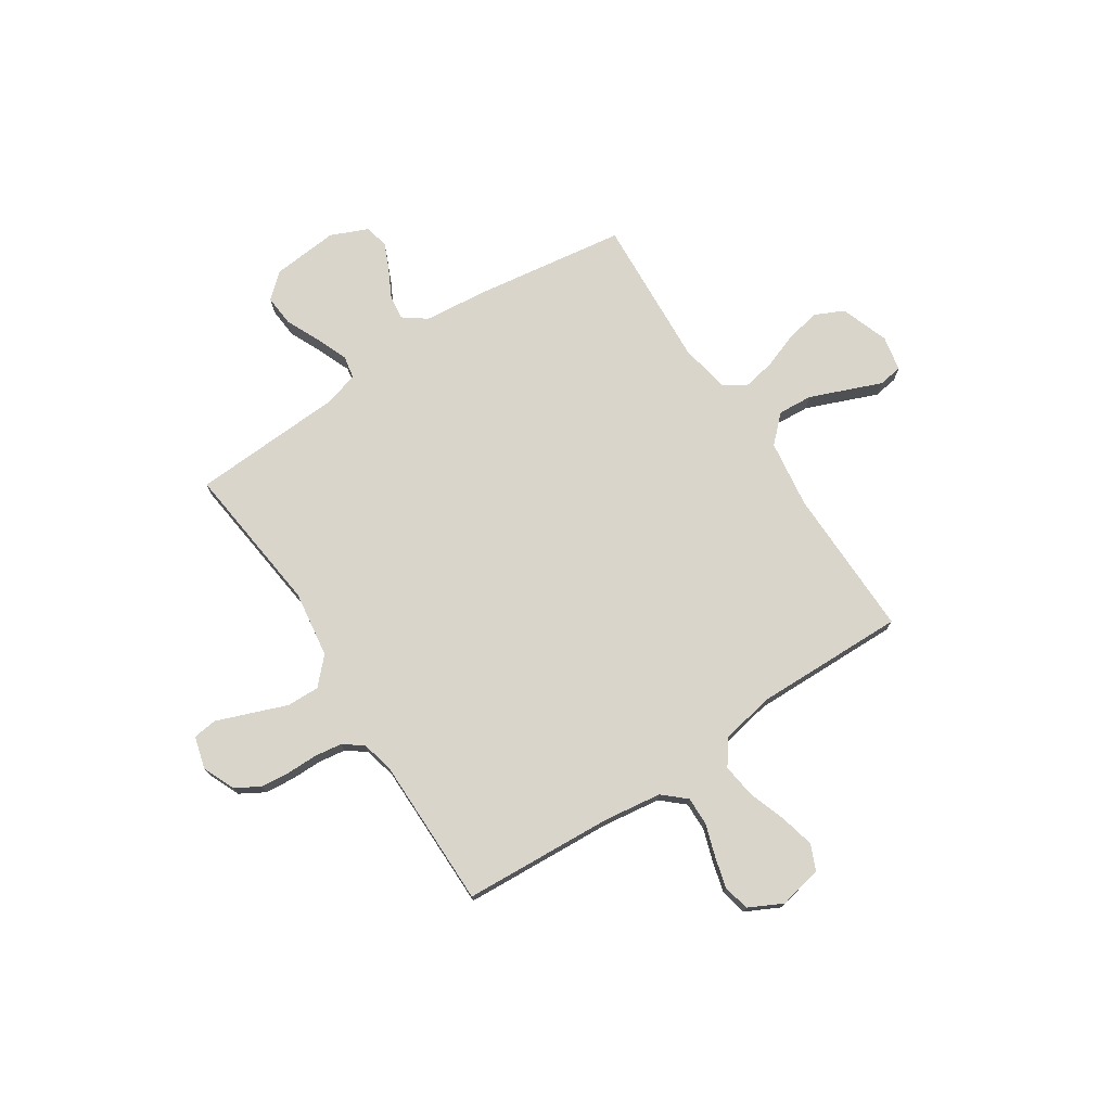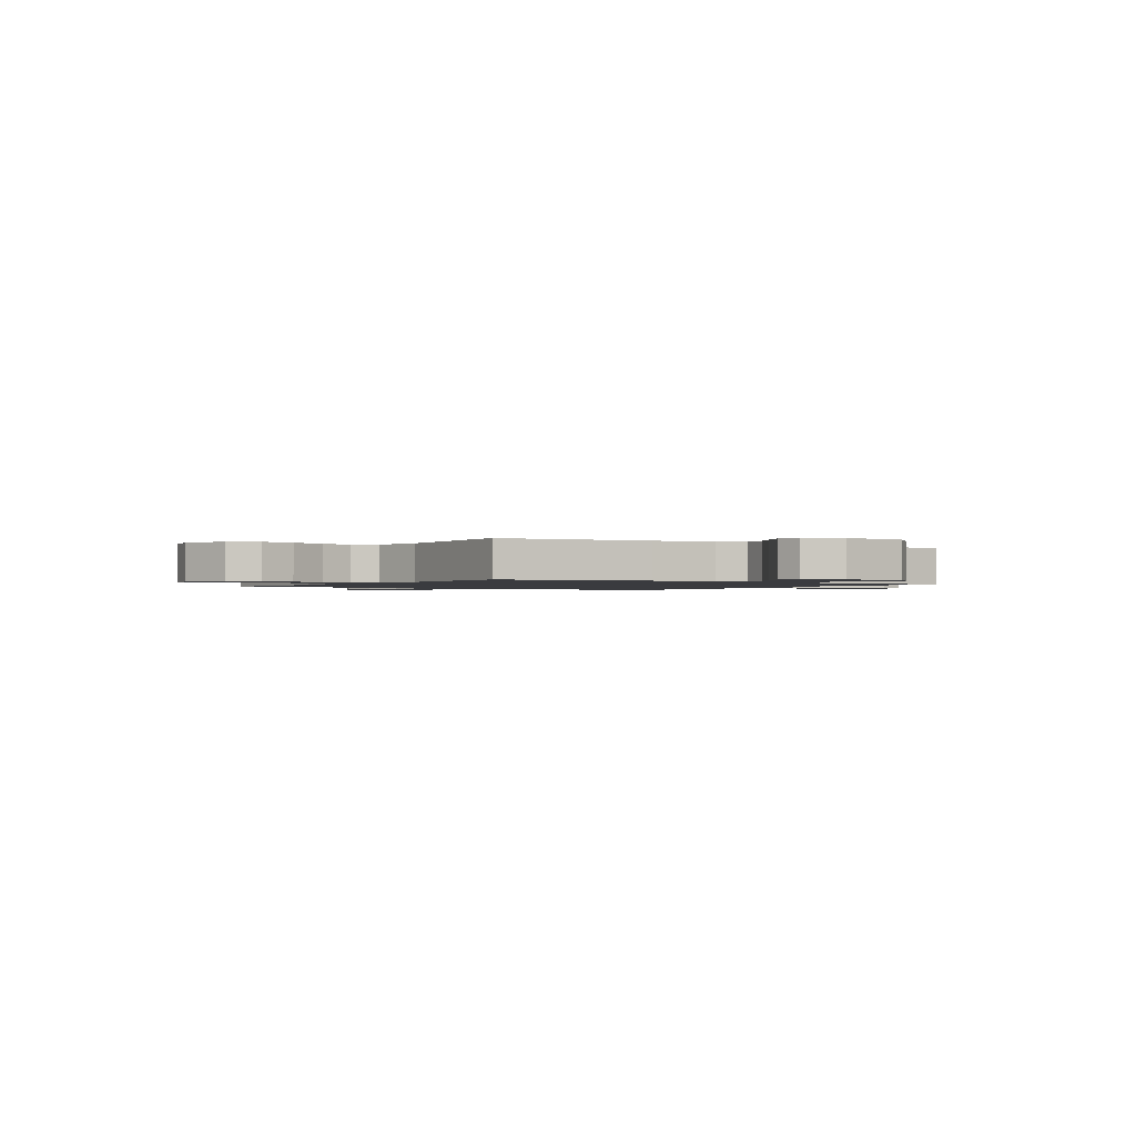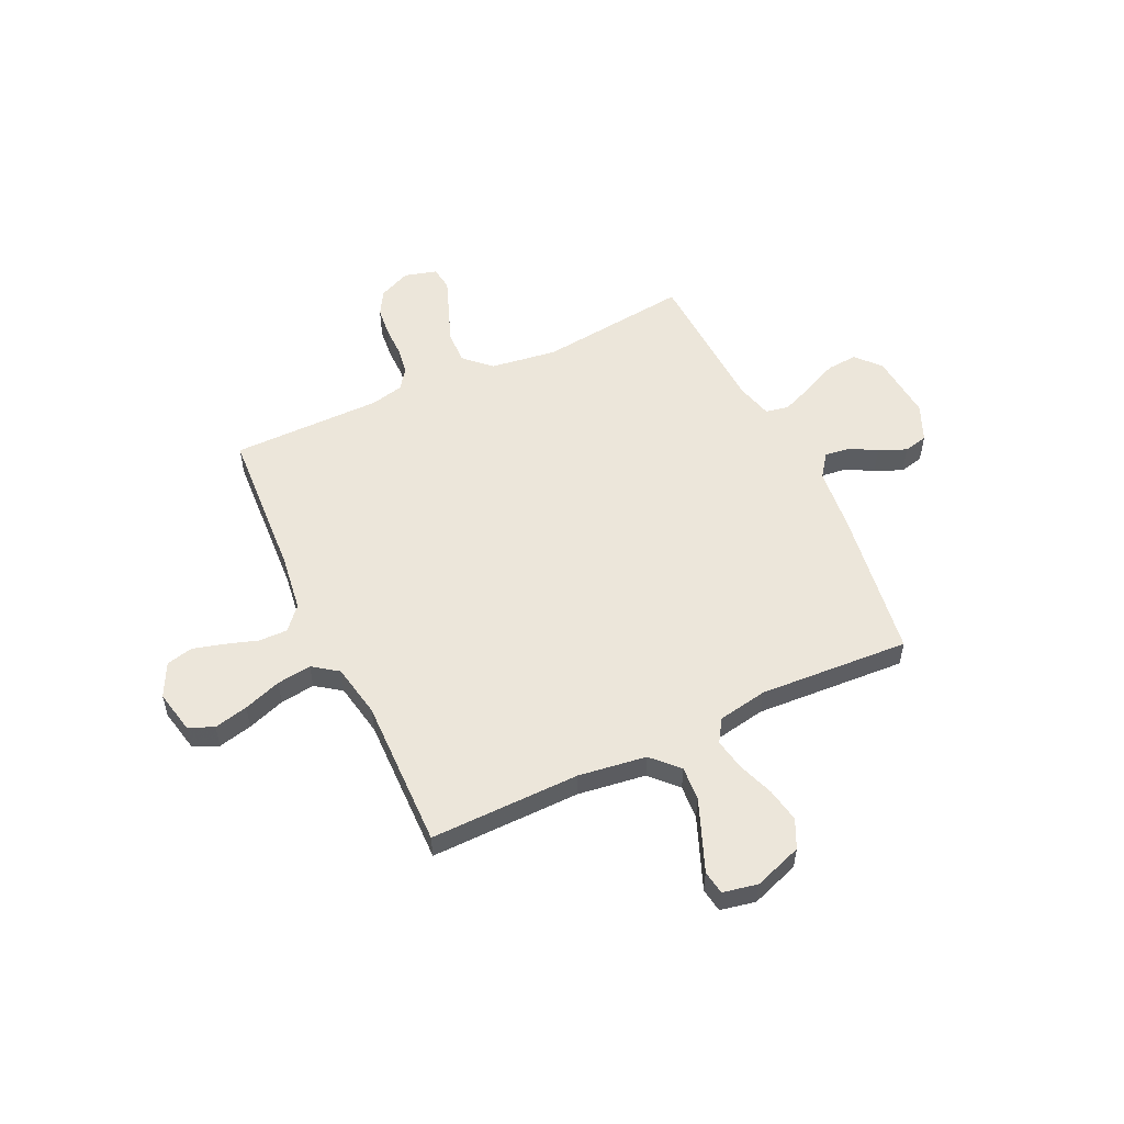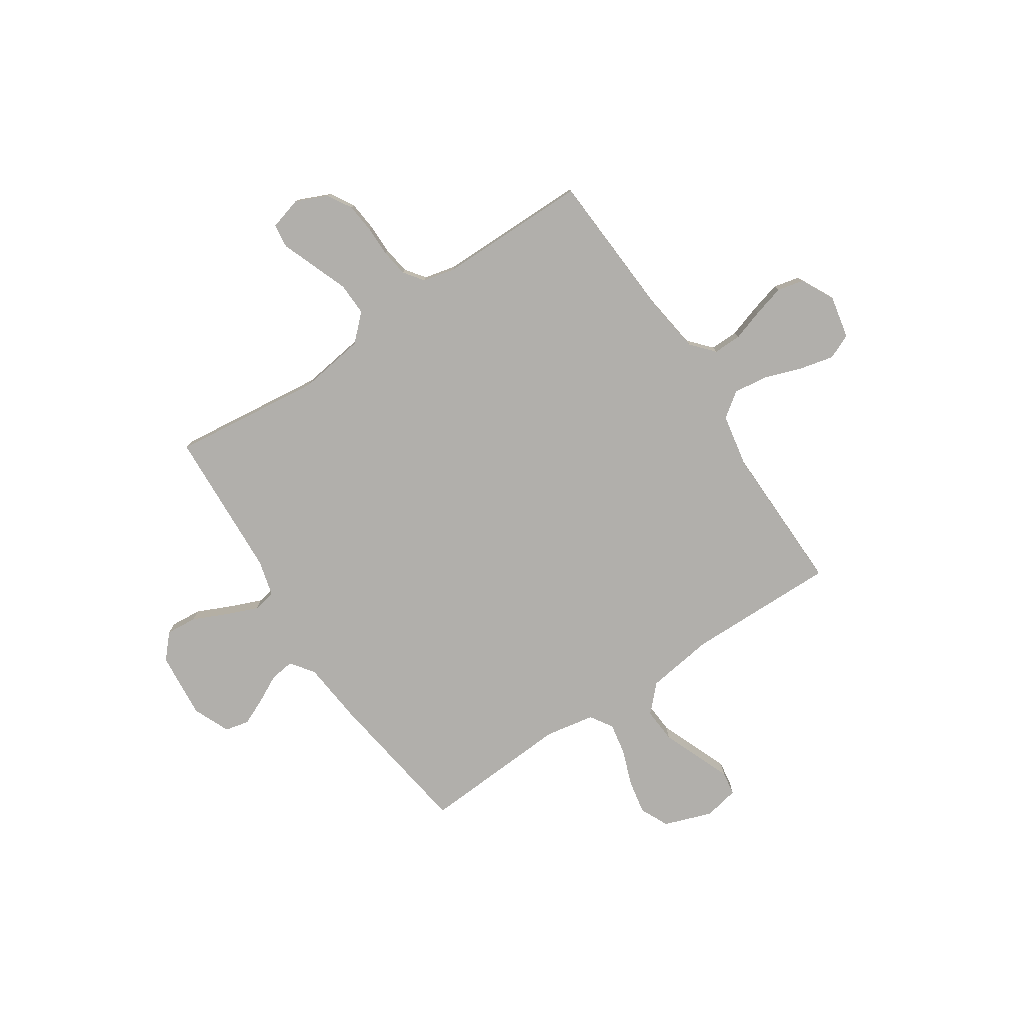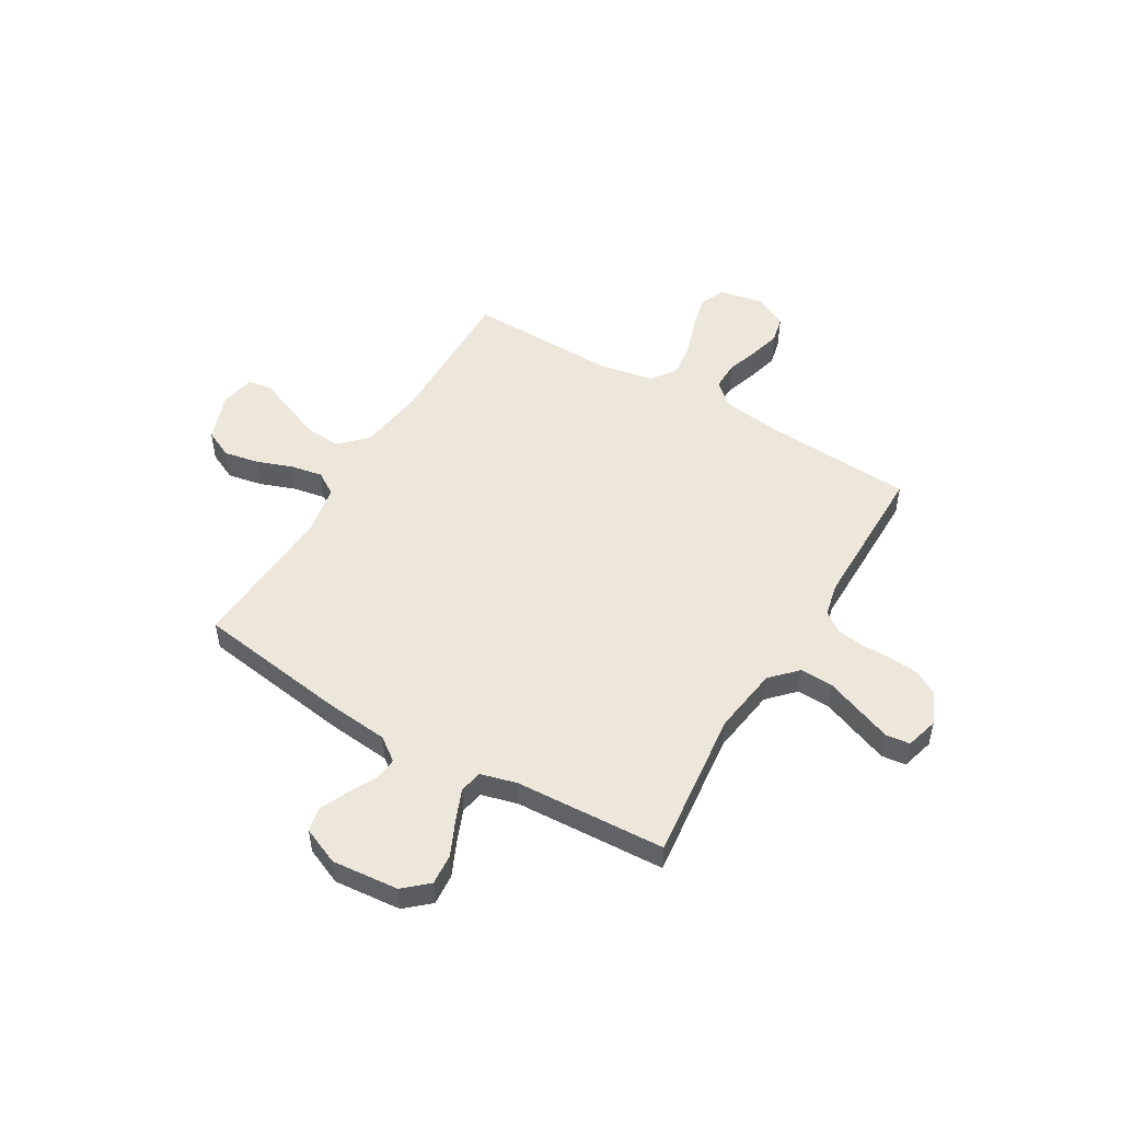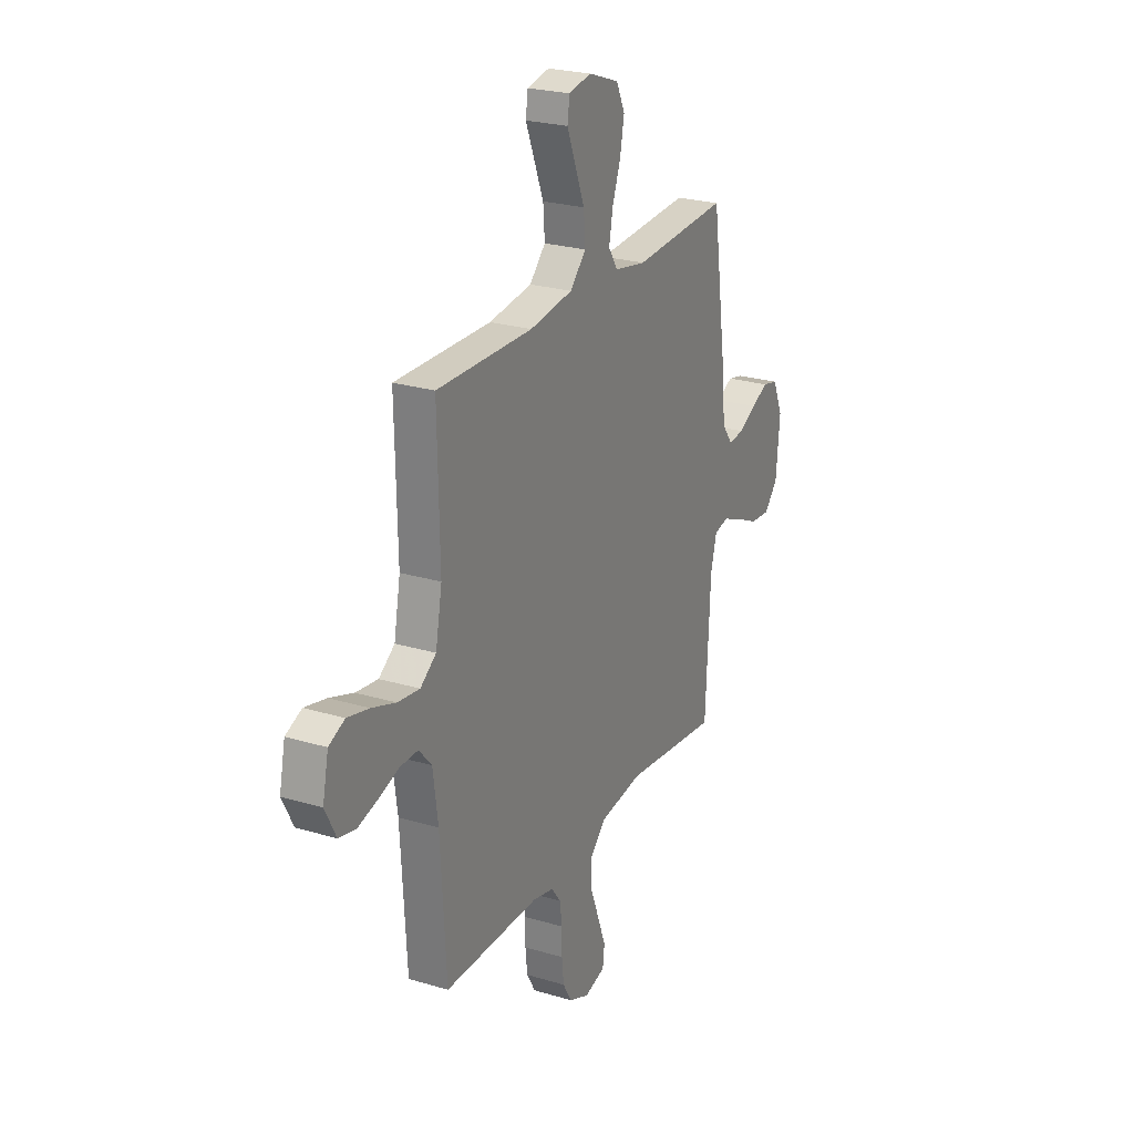
<metadata>
{"format":"obj","ext":"obj","renderer":"f3d","projection":"perspective","resolution":1024,"background":"white","views":[{"elev":74.6,"azim":-123.3,"up":"+Y"},{"elev":-1.3,"azim":57.0,"up":"+Y"},{"elev":54.5,"azim":-25.2,"up":"+Y"},{"elev":-78.2,"azim":-146.5,"up":"+Y"},{"elev":50.7,"azim":120.6,"up":"+Y"},{"elev":24.5,"azim":-63.8,"up":"+Z"}]}
</metadata>
<code>
v 0.5 0.07 -0.5
v 0.2 0.07 -0.466
v 0.067 0.07 -0.485
v 0.016 0.07 -0.534
v 0.018 0.07 -0.6
v 0.046 0.07 -0.673
v 0.071 0.07 -0.739
v 0.065 0.07 -0.787
v 0 0.07 -0.805
v -0.064 0.07 -0.777
v -0.092 0.07 -0.729
v -0.098 0.07 -0.67
v -0.098 0.07 -0.609
v -0.106 0.07 -0.554
v -0.135 0.07 -0.515
v -0.2 0.07 -0.5
v -0.5 0.07 -0.5
v -0.518 0.07 -0.2
v -0.534 0.07 -0.085
v -0.574 0.07 -0.04
v -0.631 0.07 -0.041
v -0.695 0.07 -0.062
v -0.757 0.07 -0.079
v -0.81 0.07 -0.067
v -0.844 0.07 0
v -0.826 0.07 0.086
v -0.776 0.07 0.108
v -0.708 0.07 0.092
v -0.633 0.07 0.066
v -0.564 0.07 0.057
v -0.514 0.07 0.093
v -0.494 0.07 0.2
v -0.5 0.07 0.5
v -0.2 0.07 0.496
v -0.065 0.07 0.515
v -0.015 0.07 0.567
v -0.02 0.07 0.636
v -0.05 0.07 0.711
v -0.077 0.07 0.778
v -0.07 0.07 0.826
v 0 0.07 0.84
v 0.096 0.07 0.806
v 0.123 0.07 0.749
v 0.11 0.07 0.68
v 0.084 0.07 0.609
v 0.072 0.07 0.545
v 0.101 0.07 0.5
v 0.2 0.07 0.482
v 0.5 0.07 0.5
v 0.544 0.07 0.2
v 0.557 0.07 0.072
v 0.591 0.07 0.026
v 0.639 0.07 0.032
v 0.695 0.07 0.061
v 0.749 0.07 0.085
v 0.797 0.07 0.074
v 0.829 0.07 0
v 0.817 0.07 -0.133
v 0.774 0.07 -0.181
v 0.712 0.07 -0.176
v 0.644 0.07 -0.145
v 0.58 0.07 -0.119
v 0.534 0.07 -0.128
v 0.515 0.07 -0.2
v 0.5 0 -0.5
v 0.2 0 -0.466
v 0.067 0 -0.485
v 0.016 0 -0.534
v 0.018 0 -0.6
v 0.046 0 -0.673
v 0.071 0 -0.739
v 0.065 0 -0.787
v 0 0 -0.805
v -0.064 0 -0.777
v -0.092 0 -0.729
v -0.098 0 -0.67
v -0.098 0 -0.609
v -0.106 0 -0.554
v -0.135 0 -0.515
v -0.2 0 -0.5
v -0.5 0 -0.5
v -0.518 0 -0.2
v -0.534 0 -0.085
v -0.574 0 -0.04
v -0.631 0 -0.041
v -0.695 0 -0.062
v -0.757 0 -0.079
v -0.81 0 -0.067
v -0.844 0 0
v -0.826 0 0.086
v -0.776 0 0.108
v -0.708 0 0.092
v -0.633 0 0.066
v -0.564 0 0.057
v -0.514 0 0.093
v -0.494 0 0.2
v -0.5 0 0.5
v -0.2 0 0.496
v -0.065 0 0.515
v -0.015 0 0.567
v -0.02 0 0.636
v -0.05 0 0.711
v -0.077 0 0.778
v -0.07 0 0.826
v 0 0 0.84
v 0.096 0 0.806
v 0.123 0 0.749
v 0.11 0 0.68
v 0.084 0 0.609
v 0.072 0 0.545
v 0.101 0 0.5
v 0.2 0 0.482
v 0.5 0 0.5
v 0.544 0 0.2
v 0.557 0 0.072
v 0.591 0 0.026
v 0.639 0 0.032
v 0.695 0 0.061
v 0.749 0 0.085
v 0.797 0 0.074
v 0.829 0 0
v 0.817 0 -0.133
v 0.774 0 -0.181
v 0.712 0 -0.176
v 0.644 0 -0.145
v 0.58 0 -0.119
v 0.534 0 -0.128
v 0.515 0 -0.2
f 59 60 61
f 58 59 61
f 57 58 61
f 56 57 61
f 55 56 61
f 54 55 61
f 53 54 61
f 52 53 61 62
f 51 52 62 63
f 51 63 64
f 50 51 64
f 49 50 64
f 48 49 64
f 43 44 45
f 42 43 45
f 41 42 45
f 40 41 45
f 39 40 45
f 38 39 45
f 37 38 45 46
f 36 37 46 47
f 32 33 34
f 31 32 34 35
f 27 28 29
f 26 27 29
f 25 26 29
f 24 25 29
f 23 24 29
f 22 23 29
f 21 22 29
f 20 21 29 30
f 19 20 30 31
f 16 17 18
f 19 31 35
f 18 19 35
f 16 18 35
f 15 16 35
f 11 12 13
f 10 11 13
f 9 10 13
f 8 9 13
f 7 8 13
f 6 7 13
f 5 6 13
f 4 5 13 14
f 35 36 47
f 15 35 47
f 14 15 47
f 4 14 47
f 3 4 47
f 47 48 64
f 3 47 64
f 2 3 64
f 1 2 64
f 125 124 123
f 125 123 122
f 125 122 121
f 125 121 120
f 125 120 119
f 125 119 118
f 125 118 117
f 126 125 117 116
f 127 126 116 115
f 128 127 115
f 128 115 114
f 128 114 113
f 128 113 112
f 109 108 107
f 109 107 106
f 109 106 105
f 109 105 104
f 109 104 103
f 109 103 102
f 110 109 102 101
f 111 110 101 100
f 98 97 96
f 99 98 96 95
f 93 92 91
f 93 91 90
f 93 90 89
f 93 89 88
f 93 88 87
f 93 87 86
f 93 86 85
f 94 93 85 84
f 95 94 84 83
f 82 81 80
f 99 95 83
f 99 83 82
f 99 82 80
f 99 80 79
f 77 76 75
f 77 75 74
f 77 74 73
f 77 73 72
f 77 72 71
f 77 71 70
f 77 70 69
f 78 77 69 68
f 111 100 99
f 111 99 79
f 111 79 78
f 111 78 68
f 111 68 67
f 128 112 111
f 128 111 67
f 128 67 66
f 128 66 65
f 1 65 66 2
f 2 66 67 3
f 3 67 68 4
f 4 68 69 5
f 5 69 70 6
f 6 70 71 7
f 7 71 72 8
f 8 72 73 9
f 9 73 74 10
f 10 74 75 11
f 11 75 76 12
f 12 76 77 13
f 13 77 78 14
f 14 78 79 15
f 15 79 80 16
f 16 80 81 17
f 17 81 82 18
f 18 82 83 19
f 19 83 84 20
f 20 84 85 21
f 21 85 86 22
f 22 86 87 23
f 23 87 88 24
f 24 88 89 25
f 25 89 90 26
f 26 90 91 27
f 27 91 92 28
f 28 92 93 29
f 29 93 94 30
f 30 94 95 31
f 31 95 96 32
f 32 96 97 33
f 33 97 98 34
f 34 98 99 35
f 35 99 100 36
f 36 100 101 37
f 37 101 102 38
f 38 102 103 39
f 39 103 104 40
f 40 104 105 41
f 41 105 106 42
f 42 106 107 43
f 43 107 108 44
f 44 108 109 45
f 45 109 110 46
f 46 110 111 47
f 47 111 112 48
f 48 112 113 49
f 49 113 114 50
f 50 114 115 51
f 51 115 116 52
f 52 116 117 53
f 53 117 118 54
f 54 118 119 55
f 55 119 120 56
f 56 120 121 57
f 57 121 122 58
f 58 122 123 59
f 59 123 124 60
f 60 124 125 61
f 61 125 126 62
f 62 126 127 63
f 63 127 128 64
f 64 128 65 1

</code>
